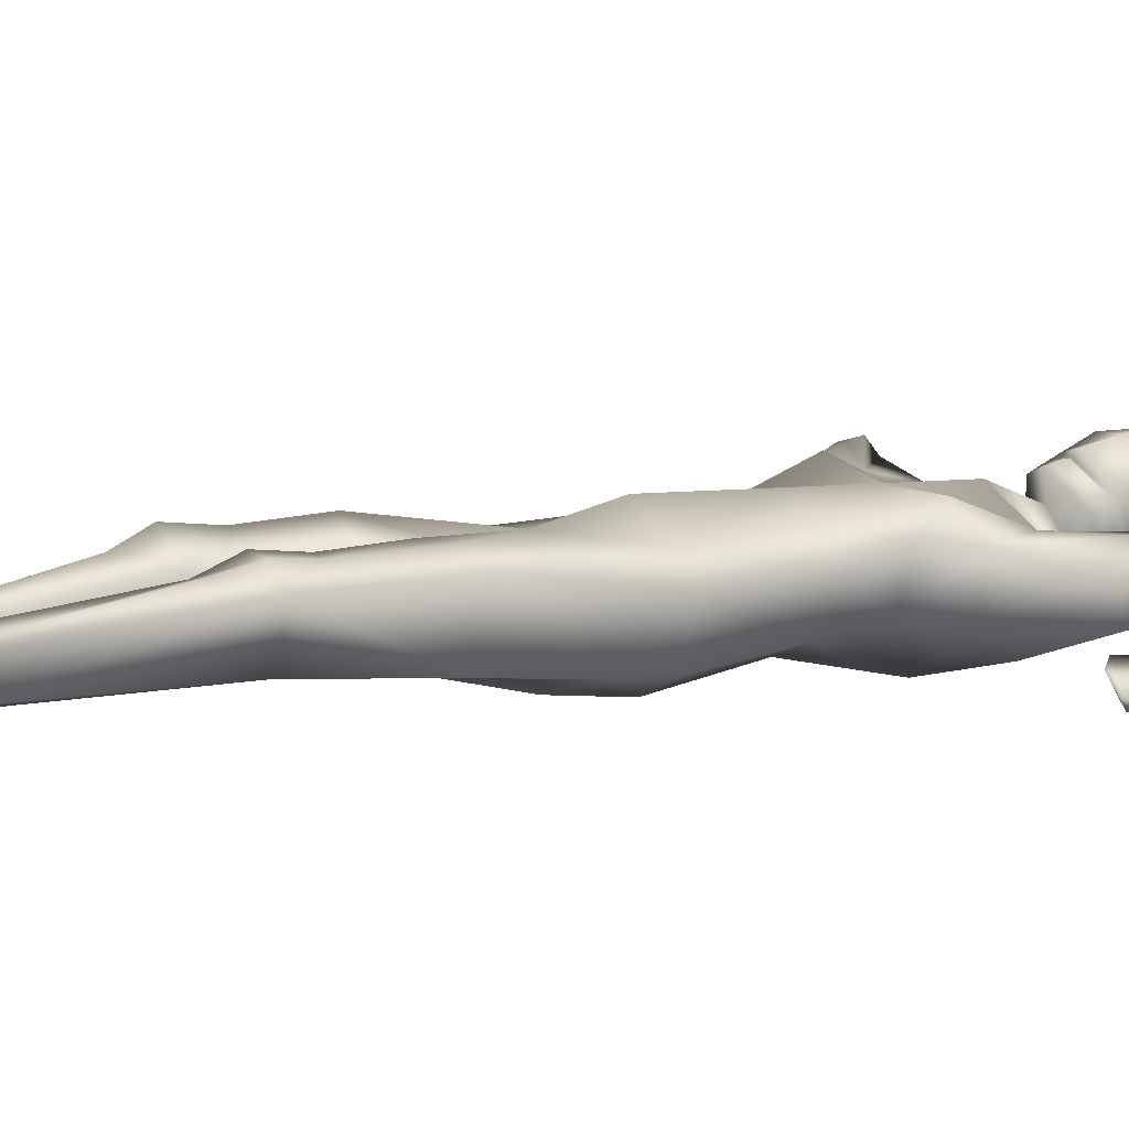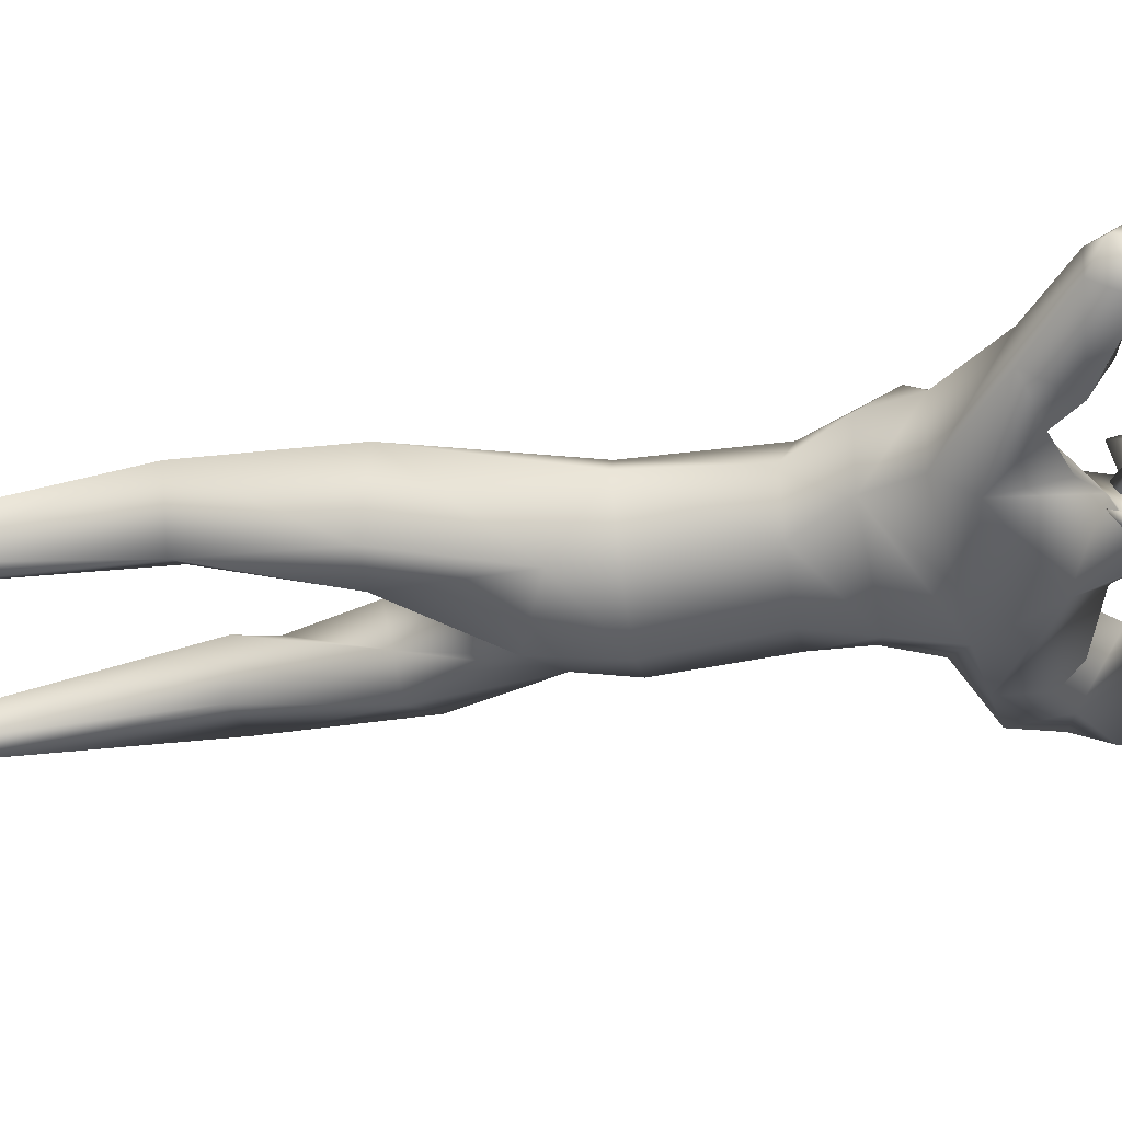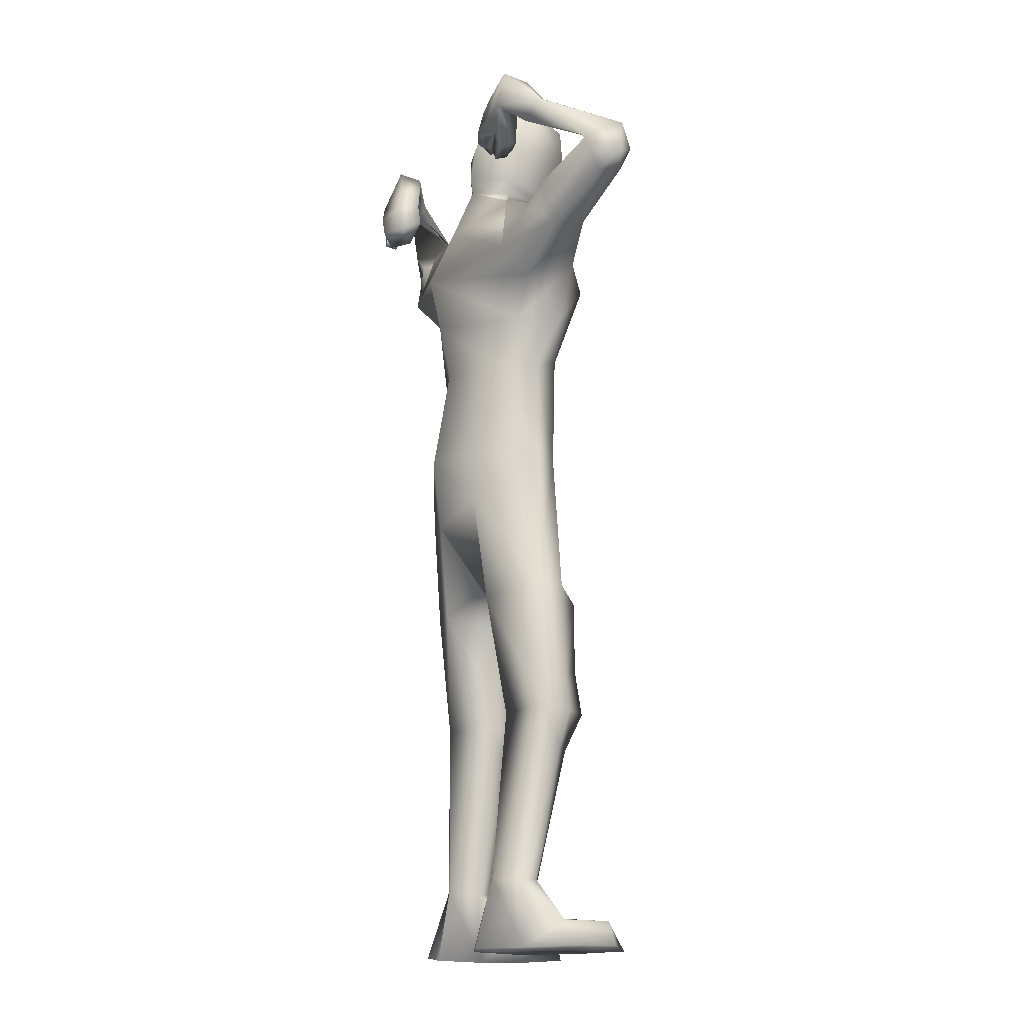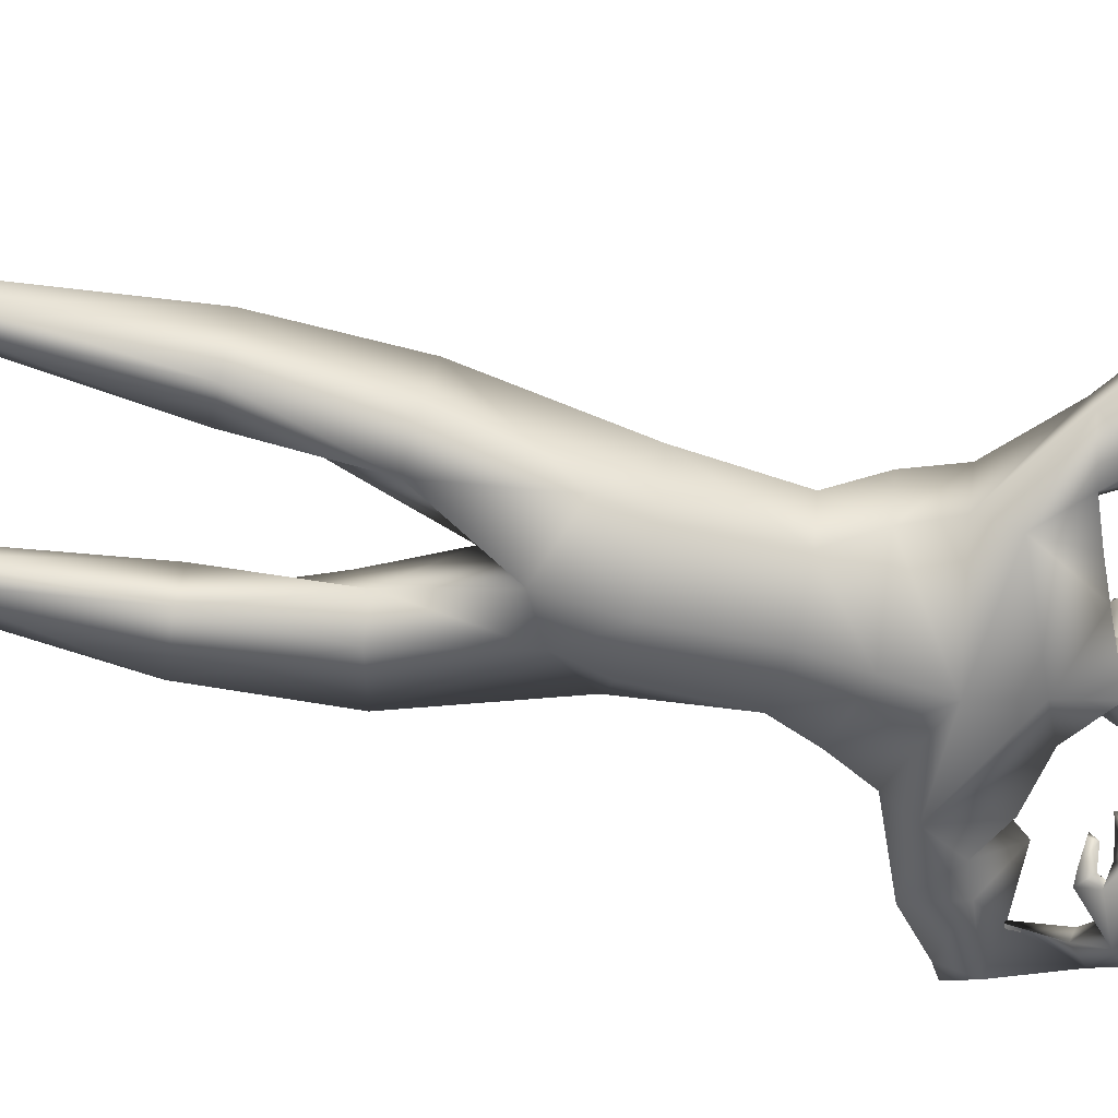
<metadata>
{"format":"obj","ext":"obj","renderer":"f3d","projection":"perspective","resolution":1024,"background":"white","views":[{"elev":10.8,"azim":-116.2,"up":"+Y"},{"elev":-36.3,"azim":-80.9,"up":"+Y"},{"elev":-14.1,"azim":64.2,"up":"+Z"},{"elev":-64.4,"azim":-102.9,"up":"+Y"}]}
</metadata>
<code>
o HumanMale
v -0.374 0.08101 2.227
v 0.009098 0.2728 2.659
v 0.009098 -0.2044 2.659
v -0.3289 0.08492 2.659
v -0.251 0.2136 2.702
v -0.2431 -0.1061 2.659
v -0.4744 0.1585 3.062
v 0.009098 -0.3088 3.11
v -0.4138 -0.06109 3.04
v -0.3664 0.1644 3.279
v 0.009094 0.2485 3.349
v -0.4012 -0.1062 3.409
v -0.2307 -0.04004 3.49
v -0.5614 -0.07865 3.349
v 0.03082 0.2853 2.223
v -0.01142 -0.2717 2.232
v -0.2584 -0.1611 2.232
v 0.04146 0.2108 1.925
v 0.009085 -0.1897 3.368
v -0.4435 -0.1767 3.173
v -0.1388 -0.02852 3.524
v -0.6477 -0.0627 3.451
v -0.7783 -0.04021 3.285
v -0.5234 0.1647 3.54
v -0.9156 0.01328 3.603
v -0.8211 0.2043 3.632
v -0.9626 0.06315 3.467
v -0.7409 0.122 3.297
v -0.6368 0.1846 3.406
v -0.8609 0.2643 3.598
v -0.9408 0.1814 3.474
v -1.042 0.1252 3.535
v -0.9559 0.2271 3.576
v -0.9479 0.177 3.688
v -0.8435 0.1931 3.646
v -0.702 -0.1195 3.798
v -0.6636 -0.0756 3.816
v -0.6367 -0.06669 3.783
v -0.605 -0.1023 3.712
v -0.6382 -0.1537 3.718
v -0.5769 -0.2261 3.906
v -0.591 -0.2384 3.751
v -0.5726 -0.1215 3.887
v -0.53 -0.1365 3.78
v -0.5509 -0.131 3.822
v -0.277 0.1895 2.219
v -0.2842 -0.1479 2.038
v -0.02092 -0.2319 1.928
v -0.4327 0.2082 1.599
v -0.3049 0.2588 1.576
v -0.3652 -0.07829 1.557
v -0.1552 0.2518 1.51
v -0.08217 0.07127 1.489
v -0.2029 -0.1112 1.55
v -0.3329 0.2537 1.175
v -0.3318 -0.03706 1.037
v -0.2095 0.2492 1.205
v -0.1691 0.134 1.171
v -0.3305 0.268 1.033
v -0.2049 0.2702 1.029
v -0.1504 0.07621 1.036
v -0.4541 0.1982 1.039
v -0.3422 0.2357 0.8724
v -0.2234 0.2115 0.8705
v -0.4071 0.1189 0.2954
v -0.3944 0.1543 0.3005
v -0.3923 -0.01106 0.2996
v -0.3303 0.1745 0.2918
v -0.2487 0.07287 0.2902
v -0.3232 -0.03719 0.2988
v -0.5132 0.07426 0.01804
v -0.2802 0.1068 -0.01221
v -0.4267 -0.09767 0.008248
v -0.309 -0.09652 -0.003691
v -0.5317 0.2278 0.1311
v -0.3255 0.3092 0.1402
v -0.5412 0.4232 0.1261
v -0.5806 0.4377 0.02483
v -0.5857 0.2772 0.02867
v -0.3522 0.3522 -0.008503
v -0.3483 0.5237 0.1071
v -0.394 0.5669 0.003567
v -0.1164 -0.01736 3.598
v -0.03321 0.1627 3.538
v -0.5786 -0.2749 3.646
v -0.443 -0.2785 3.745
v -0.5279 -0.2595 3.67
v -0.6214 -0.2107 3.56
v -0.6322 -0.278 3.57
v -0.5854 -0.292 3.594
v -0.5527 -0.3045 3.526
v -0.5621 -0.2531 3.485
v -0.5789 -0.3008 3.501
v -0.6484 -0.2001 3.619
v -0.656 -0.2686 3.621
v -0.3951 -0.2002 3.735
v -0.4112 -0.3059 3.642
v -0.4495 -0.2592 3.593
v -0.3917 -0.2969 3.533
v -0.4235 -0.2545 3.518
v -0.4275 -0.2338 3.473
v -0.3578 -0.2209 3.64
v -0.3371 -0.2167 3.555
v -0.5468 -0.3231 3.685
v -0.4955 -0.3543 3.602
v -0.5311 -0.3098 3.589
v -0.4736 -0.3512 3.518
v -0.5096 -0.3117 3.515
v -0.513 -0.2988 3.469
v -0.1195 -0.037 3.664
v -0.1858 0.1613 3.585
v -0.1144 0.03624 3.997
v -0.203 0.2524 3.845
v -0.08431 0.114 4.051
v -0.1409 0.2831 3.993
v 0.01408 -0.09365 3.595
v 0.06315 0.1474 1.806
v 0.03643 -0.1146 3.658
v -0.0424 0.2807 3.51
v 0.06643 -0.03555 3.977
v -0.06825 0.359 3.759
v 0.03901 0.109 4.072
v -0.04321 0.3673 3.975
v 0.394 0.06861 2.229
v 0.3471 0.08492 2.659
v 0.2692 0.2136 2.702
v 0.2613 -0.1061 2.659
v 0.4967 0.1931 3.107
v 0.4707 -0.02421 3.038
v 0.4302 0.1757 3.291
v 0.4192 -0.1068 3.41
v 0.2403 0.006092 3.486
v 0.5985 -0.08366 3.324
v 0.2229 -0.1711 2.229
v 0.4768 -0.1604 3.144
v 0.1534 0.004253 3.512
v 0.722 -0.07764 3.375
v 0.7891 -0.06246 3.172
v 0.61 0.1324 3.536
v 1.007 -0.01219 3.488
v 0.9176 0.1706 3.558
v 1.019 0.0543 3.351
v 0.7684 0.1056 3.202
v 0.6953 0.1717 3.368
v 0.9477 0.2359 3.521
v 0.9981 0.17 3.376
v 1.111 0.1111 3.405
v 1.032 0.2048 3.469
v 1.048 0.1552 3.577
v 0.9376 0.1688 3.551
v 0.827 -0.1431 3.727
v 0.7866 -0.09569 3.749
v 0.7536 -0.1004 3.723
v 0.7128 -0.1288 3.664
v 0.7424 -0.1685 3.648
v 0.7105 -0.2598 3.875
v 0.6747 -0.2783 3.732
v 0.7345 -0.1591 3.843
v 0.6436 -0.1615 3.728
v 0.6922 -0.1572 3.786
v 0.2952 0.1895 2.219
v 0.1805 -0.1587 2.029
v 0.5491 -0.008436 1.613
v 0.5047 0.1224 1.595
v 0.2908 -0.1421 1.551
v 0.4045 0.2346 1.53
v 0.2215 0.1731 1.497
v 0.162 -0.04748 1.544
v 0.5391 0.1211 1.192
v 0.3243 -0.06174 1.038
v 0.4536 0.2101 1.223
v 0.3416 0.1672 1.183
v 0.5537 0.1351 1.037
v 0.4739 0.232 1.029
v 0.291 0.1486 1.044
v 0.5804 -0.004144 1.051
v 0.5326 0.09287 0.8779
v 0.4373 0.1675 0.8726
v 0.4686 -0.05929 0.313
v 0.4326 0.02818 0.3208
v 0.3651 -0.1468 0.325
v 0.376 0.06068 0.313
v 0.3227 0.01241 0.3067
v 0.2995 -0.113 0.3233
v 0.528 -0.07554 0.03666
v 0.3062 0.004801 0.01019
v 0.3848 -0.2354 0.0308
v 0.2759 -0.1918 0.02039
v 0.5582 0.09847 0.1503
v 0.3503 0.197 0.1632
v 0.5714 0.2999 0.1463
v 0.61 0.3127 0.0446
v 0.6069 0.1522 0.04779
v 0.3771 0.2392 0.01423
v 0.3836 0.4102 0.1305
v 0.43 0.4514 0.02647
v 0.1293 0.03612 3.575
v 0.5334 -0.2125 3.674
v 0.5387 -0.2476 3.831
v 0.5326 -0.2027 3.726
v 0.5061 -0.1195 3.615
v 0.4945 -0.1845 3.596
v 0.4885 -0.2081 3.645
v 0.4088 -0.1729 3.634
v 0.4198 -0.1107 3.615
v 0.4114 -0.1609 3.6
v 0.5709 -0.1336 3.617
v 0.5519 -0.197 3.597
v 0.5362 -0.1701 3.882
v 0.435 -0.2332 3.808
v 0.429 -0.1698 3.762
v 0.3417 -0.1797 3.783
v 0.3589 -0.1329 3.76
v 0.3165 -0.1 3.756
v 0.4388 -0.1563 3.871
v 0.3649 -0.121 3.86
v 0.5293 -0.2687 3.706
v 0.4222 -0.2567 3.704
v 0.4445 -0.2093 3.678
v 0.3459 -0.2178 3.692
v 0.3711 -0.1743 3.667
v 0.3273 -0.1398 3.655
v 0.1518 0.02473 3.637
v 0.1068 0.2308 3.558
v 0.1871 0.1187 3.959
v 0.1175 0.3401 3.805
v 0.1354 0.1741 4.023
v 0.08462 0.3447 3.965
v -0.197 0.2035 3.713
v -0.08575 0.334 3.6
v -0.1096 -0.04875 3.808
v 0.06277 -0.1012 3.805
v 0.1066 0.2865 3.675
v 0.182 0.03102 3.771
v -0.04497 0.2952 3.578
v -0.194 0.179 3.647
v 0.102 0.2594 3.611
v -0.1955 0.1912 3.68
v 0.1039 0.2731 3.643
v -0.06049 0.301 3.597
v -0.05012 0.2983 3.59
v -0.1948 0.1851 3.664
v 0.1026 0.2665 3.626
v -0.3292 -0.04465 2.855
v 0.009098 -0.2566 2.884
v 0.009096 0.2606 3.004
v -0.401 0.169 2.862
v -0.3573 0.281 2.996
v 0.3739 -0.0284 2.851
v 0.4269 0.161 2.862
v 0.3655 0.3025 3.027
f 1 6 4
f 46 4 5
f 17 3 6
f 46 2 15
f 248 7 10
f 244 7 247
f 246 10 11
f 244 8 9
f 10 13 11
f 12 10 14
f 15 18 46
f 8 20 9
f 20 13 12
f 12 14 20
f 13 116 21
f 11 13 21
f 14 23 20
f 14 24 22
f 22 26 25
f 22 27 23
f 7 28 29
f 29 31 30
f 29 10 7
f 29 26 24
f 9 23 28
f 27 28 23
f 30 31 33
f 31 32 33
f 27 25 32
f 32 25 34
f 33 34 35
f 30 33 35
f 35 39 30
f 35 37 38
f 34 36 37
f 26 36 25
f 26 39 40
f 39 42 40
f 36 42 41
f 36 43 37
f 38 43 45
f 39 45 44
f 17 1 47
f 47 16 17
f 18 50 46
f 117 52 18
f 46 49 1
f 47 54 48
f 117 54 53
f 47 49 51
f 54 56 61
f 54 58 53
f 51 62 56
f 52 55 50
f 53 57 52
f 49 55 62
f 55 60 59
f 58 60 57
f 62 55 59
f 59 64 63
f 60 61 64
f 62 59 63
f 64 66 63
f 64 69 68
f 63 65 62
f 56 70 61
f 61 70 69
f 62 67 56
f 67 74 70
f 70 72 69
f 67 71 73
f 66 76 75
f 76 77 75
f 77 82 78
f 78 80 79
f 79 72 71
f 75 65 66
f 71 75 79
f 75 77 78
f 79 75 78
f 73 72 74
f 69 76 68
f 80 82 76
f 21 116 83
f 11 21 84
f 83 84 21
f 76 72 80
f 76 82 81
f 42 85 104
f 42 95 85
f 87 88 94
f 94 42 44
f 87 90 88
f 88 93 89
f 91 88 90
f 89 91 90
f 91 93 92
f 88 95 94
f 95 90 85
f 94 44 87
f 41 96 43
f 96 98 87
f 96 97 102
f 99 102 97
f 103 98 102
f 103 101 100
f 99 101 103
f 87 106 85
f 85 105 104
f 104 97 86
f 105 99 97
f 106 107 105
f 98 108 106
f 108 109 107
f 100 109 108
f 107 101 99
f 104 41 42
f 96 41 86
f 43 96 45
f 87 44 96
f 96 44 45
f 116 110 83
f 84 111 119
f 83 111 84
f 229 121 230
f 231 113 229
f 231 120 112
f 113 123 121
f 112 122 114
f 112 115 113
f 115 114 122
f 123 115 122
f 124 127 134
f 161 125 124
f 134 3 16
f 2 161 15
f 251 128 250
f 128 249 250
f 246 130 251
f 249 8 245
f 132 130 11
f 131 133 130
f 15 161 18
f 135 8 129
f 135 132 19
f 131 135 133
f 132 116 19
f 11 136 132
f 138 133 135
f 133 139 130
f 137 141 139
f 142 137 138
f 128 143 129
f 144 146 143
f 130 144 128
f 141 144 139
f 129 138 135
f 142 143 146
f 145 148 146
f 146 147 142
f 142 147 140
f 147 149 140
f 148 149 147
f 145 150 148
f 154 150 145
f 150 152 149
f 149 151 140
f 151 141 140
f 155 145 141
f 155 159 154
f 151 157 155
f 158 151 152
f 160 152 153
f 154 160 153
f 134 162 124
f 16 162 134
f 164 18 161
f 166 117 18
f 163 161 124
f 168 162 48
f 117 168 48
f 162 163 124
f 168 170 165
f 172 168 167
f 165 176 163
f 169 166 164
f 171 167 166
f 163 169 164
f 169 174 171
f 174 172 171
f 176 173 169
f 173 178 174
f 174 178 175
f 176 177 173
f 180 178 177
f 178 183 175
f 179 177 176
f 184 170 175
f 175 183 184
f 181 176 170
f 188 181 184
f 186 184 183
f 181 185 179
f 180 190 182
f 191 190 189
f 191 196 195
f 192 194 196
f 193 186 194
f 179 189 180
f 185 193 189
f 189 192 191
f 193 192 189
f 186 187 188
f 190 183 182
f 194 190 196
f 136 197 116
f 11 84 136
f 197 136 84
f 190 194 186
f 190 195 196
f 157 217 198
f 157 198 208
f 200 207 201
f 157 207 159
f 203 200 201
f 201 206 205
f 201 204 203
f 202 204 206
f 204 205 206
f 208 201 207
f 208 203 202
f 207 200 159
f 156 158 209
f 209 211 215
f 209 210 199
f 215 212 210
f 211 216 215
f 216 213 214
f 212 216 214
f 200 219 211
f 218 198 217
f 210 217 199
f 218 212 220
f 219 220 221
f 211 221 213
f 221 220 222
f 213 222 214
f 220 214 222
f 217 156 199
f 209 199 156
f 158 160 209
f 200 209 159
f 209 160 159
f 223 116 197
f 84 119 224
f 224 197 84
f 121 233 230
f 226 234 233
f 234 120 232
f 123 226 121
f 225 122 120
f 228 225 226
f 228 122 227
f 123 122 228
f 239 233 234
f 240 233 239
f 238 231 229
f 238 230 240
f 111 235 119
f 110 236 111
f 118 231 110
f 235 224 119
f 237 223 224
f 234 118 223
f 242 240 241
f 242 231 238
f 240 243 241
f 243 239 234
f 237 243 234
f 241 237 235
f 236 231 242
f 236 241 235
f 127 245 3
f 246 126 2
f 125 249 127
f 126 250 125
f 6 245 244
f 5 246 2
f 4 244 247
f 5 247 248
f 1 17 6
f 46 1 4
f 17 16 3
f 46 5 2
f 248 247 7
f 244 9 7
f 246 248 10
f 244 245 8
f 10 12 13
f 8 19 20
f 20 19 13
f 13 19 116
f 14 22 23
f 14 10 24
f 22 24 26
f 22 25 27
f 7 9 28
f 29 28 31
f 29 24 10
f 29 30 26
f 9 20 23
f 27 31 28
f 31 27 32
f 33 32 34
f 35 38 39
f 35 34 37
f 34 25 36
f 26 40 36
f 26 30 39
f 39 44 42
f 36 40 42
f 36 41 43
f 38 37 43
f 39 38 45
f 47 48 16
f 18 52 50
f 117 53 52
f 46 50 49
f 47 51 54
f 117 48 54
f 47 1 49
f 54 51 56
f 54 61 58
f 51 49 62
f 52 57 55
f 53 58 57
f 49 50 55
f 55 57 60
f 58 61 60
f 59 60 64
f 64 68 66
f 64 61 69
f 63 66 65
f 56 67 70
f 62 65 67
f 67 73 74
f 70 74 72
f 67 65 71
f 66 68 76
f 76 81 77
f 77 81 82
f 78 82 80
f 79 80 72
f 75 71 65
f 73 71 72
f 69 72 76
f 94 95 42
f 87 85 90
f 88 92 93
f 91 92 88
f 89 93 91
f 88 89 95
f 95 89 90
f 96 102 98
f 96 86 97
f 99 103 102
f 103 100 98
f 87 98 106
f 85 106 105
f 104 105 97
f 105 107 99
f 106 108 107
f 98 100 108
f 100 101 109
f 107 109 101
f 104 86 41
f 116 118 110
f 83 110 111
f 229 113 121
f 231 112 113
f 231 232 120
f 113 115 123
f 112 120 122
f 112 114 115
f 124 125 127
f 161 126 125
f 134 127 3
f 2 126 161
f 251 130 128
f 128 129 249
f 246 11 130
f 249 129 8
f 132 131 130
f 135 19 8
f 135 131 132
f 132 136 116
f 138 137 133
f 133 137 139
f 137 140 141
f 142 140 137
f 128 144 143
f 144 145 146
f 130 139 144
f 141 145 144
f 129 143 138
f 142 138 143
f 146 148 147
f 148 150 149
f 154 153 150
f 150 153 152
f 149 152 151
f 151 155 141
f 155 154 145
f 155 157 159
f 151 156 157
f 158 156 151
f 160 158 152
f 154 159 160
f 16 48 162
f 164 166 18
f 166 167 117
f 163 164 161
f 168 165 162
f 117 167 168
f 162 165 163
f 168 175 170
f 172 175 168
f 165 170 176
f 169 171 166
f 171 172 167
f 163 176 169
f 169 173 174
f 174 175 172
f 173 177 178
f 180 182 178
f 178 182 183
f 179 180 177
f 184 181 170
f 181 179 176
f 188 187 181
f 186 188 184
f 181 187 185
f 180 189 190
f 191 195 190
f 191 192 196
f 192 193 194
f 193 185 186
f 179 185 189
f 186 185 187
f 190 186 183
f 157 208 207
f 203 198 200
f 201 202 206
f 201 205 204
f 202 203 204
f 208 202 201
f 208 198 203
f 209 200 211
f 209 215 210
f 215 216 212
f 211 213 216
f 200 198 219
f 218 219 198
f 210 218 217
f 218 210 212
f 219 218 220
f 211 219 221
f 213 221 222
f 220 212 214
f 217 157 156
f 223 118 116
f 224 223 197
f 121 226 233
f 226 225 234
f 234 225 120
f 123 228 226
f 225 227 122
f 228 227 225
f 240 230 233
f 238 229 230
f 111 236 235
f 110 231 236
f 118 232 231
f 235 237 224
f 237 234 223
f 234 232 118
f 242 238 240
f 240 239 243
f 241 243 237
f 236 242 241
f 127 249 245
f 246 251 126
f 125 250 249
f 126 251 250
f 6 3 245
f 5 248 246
f 4 6 244
f 5 4 247
o Gunroot
v 0.5731 -0.2167 3.778
v 0.4684 -0.2155 3.78
v 0.5205 -0.204 3.782
f 253 252 254

</code>
